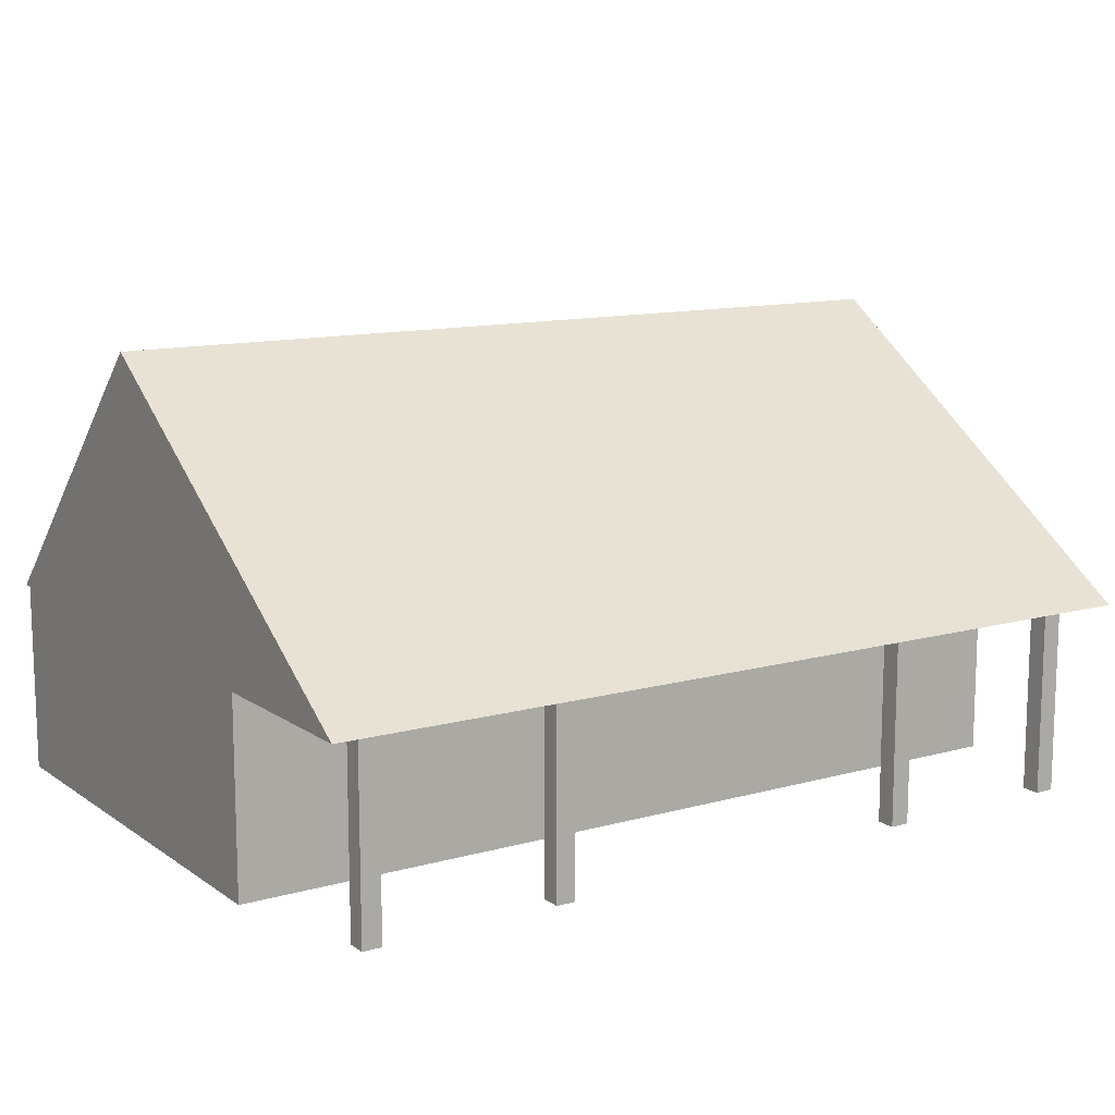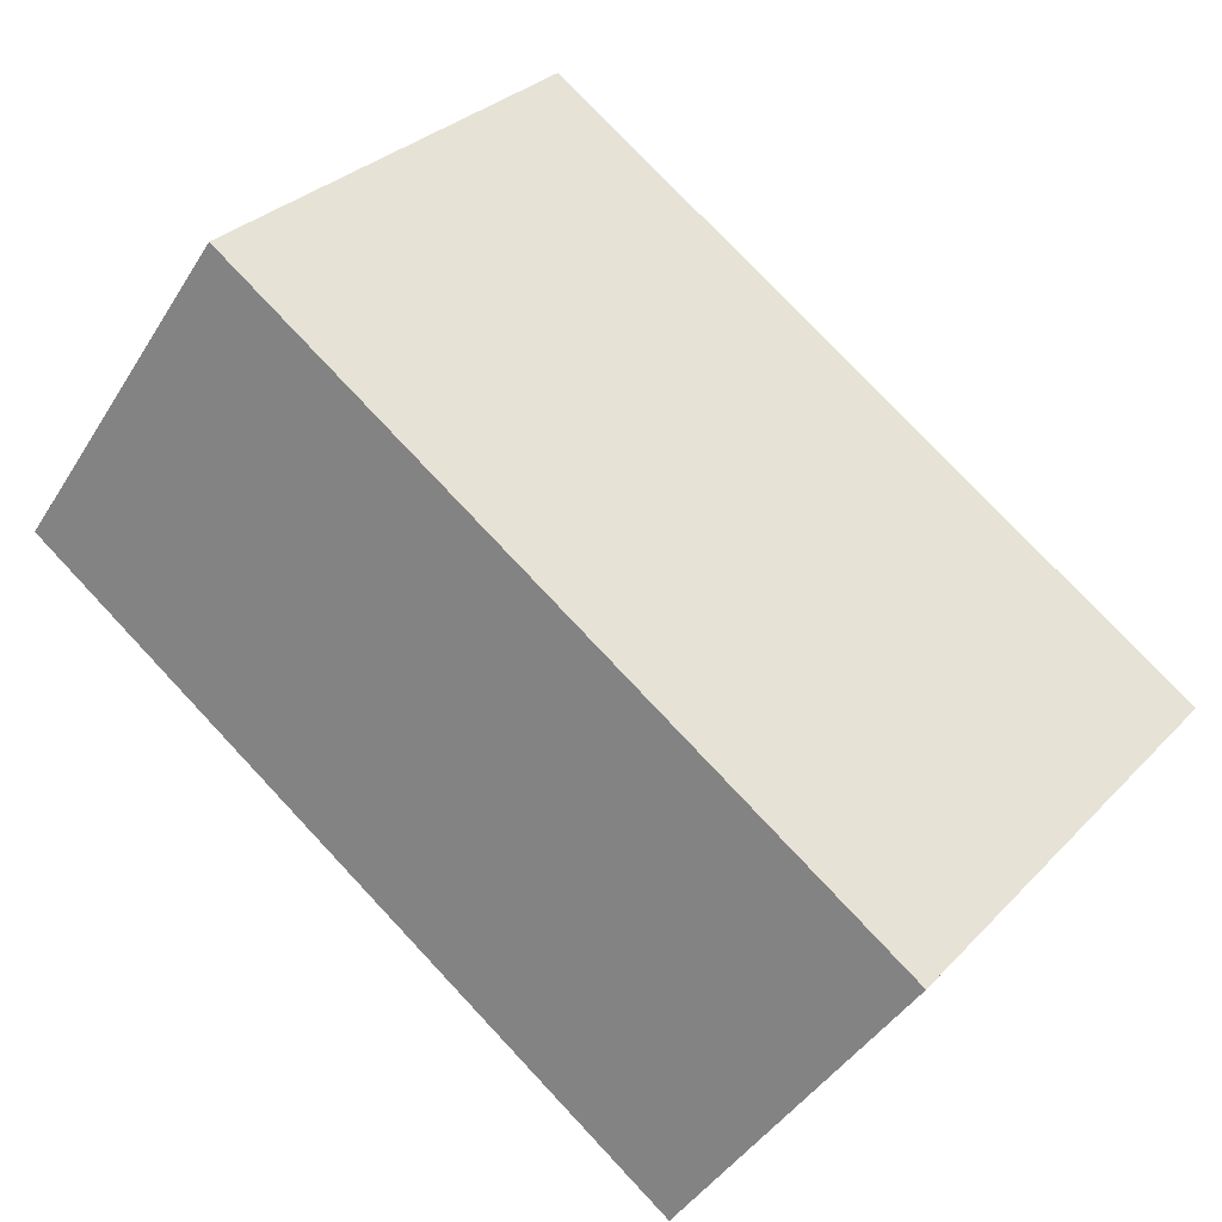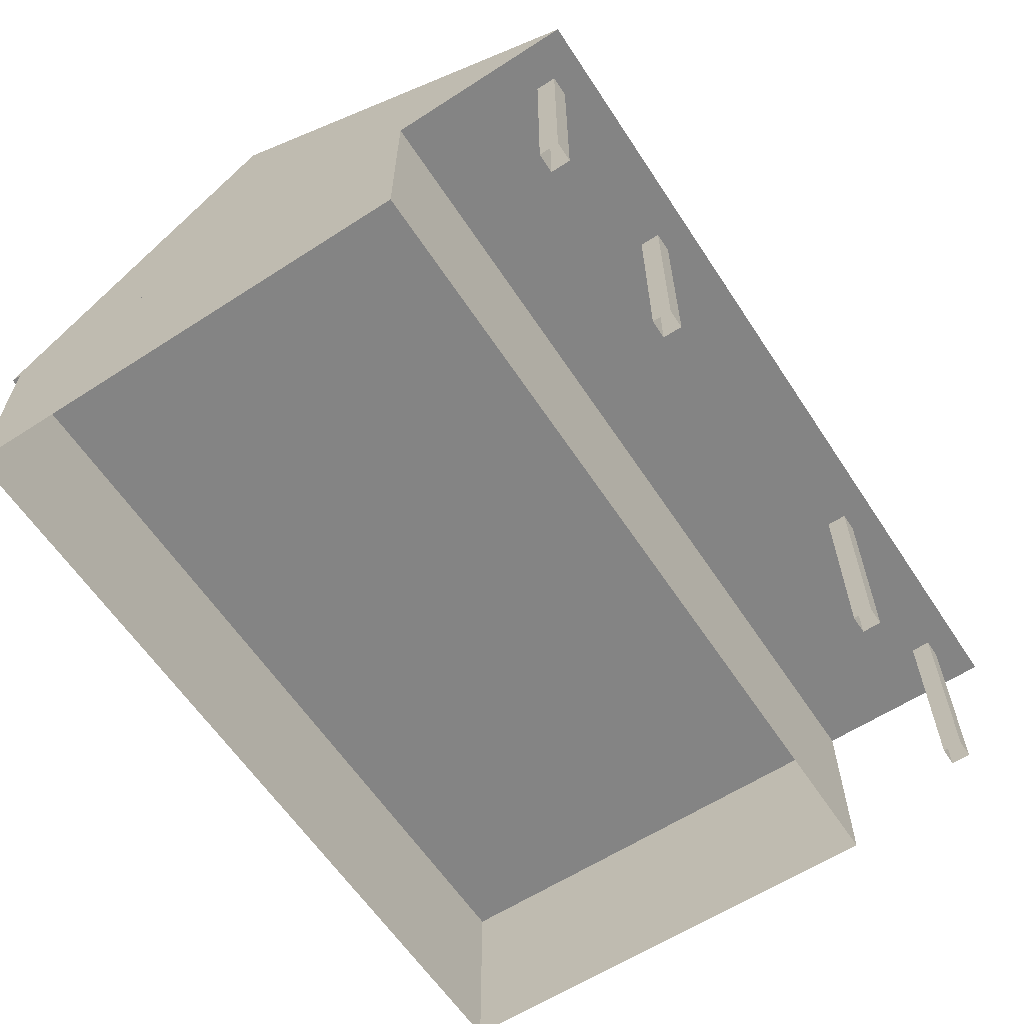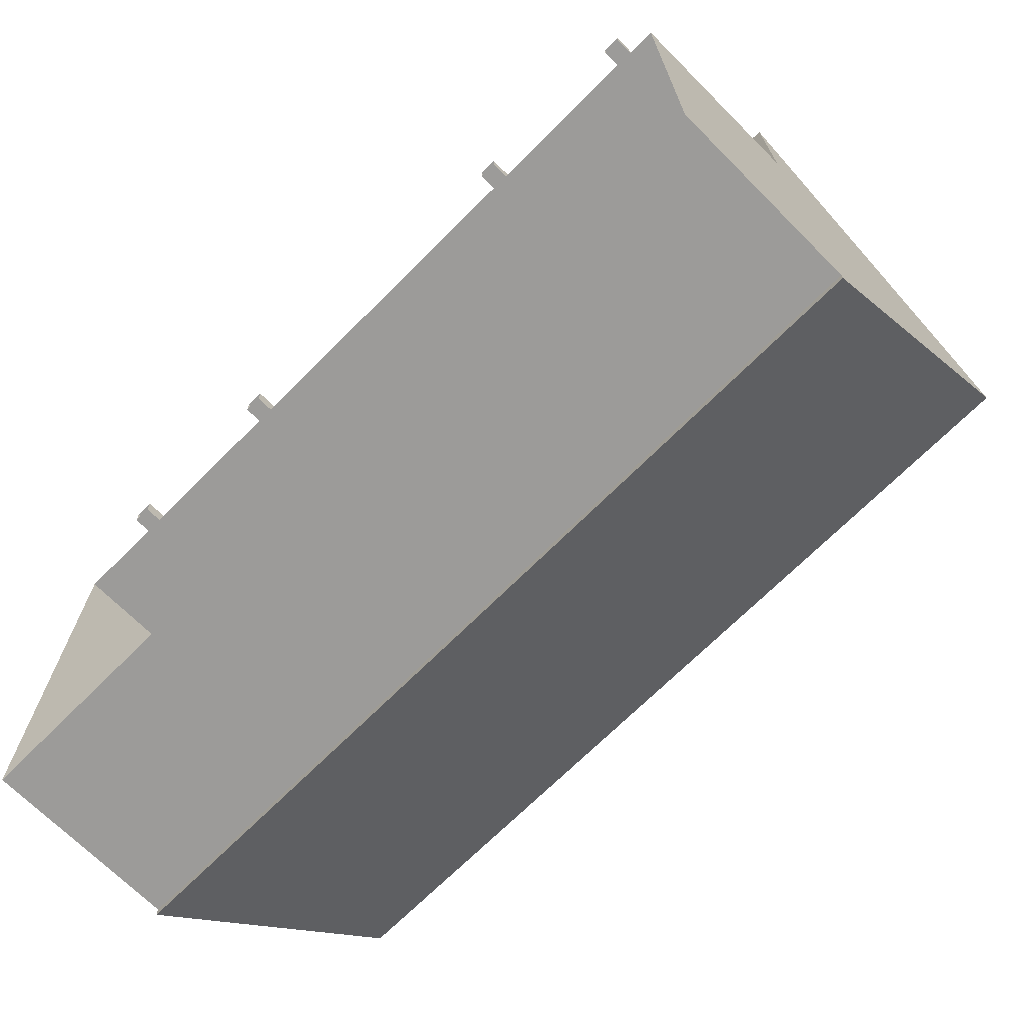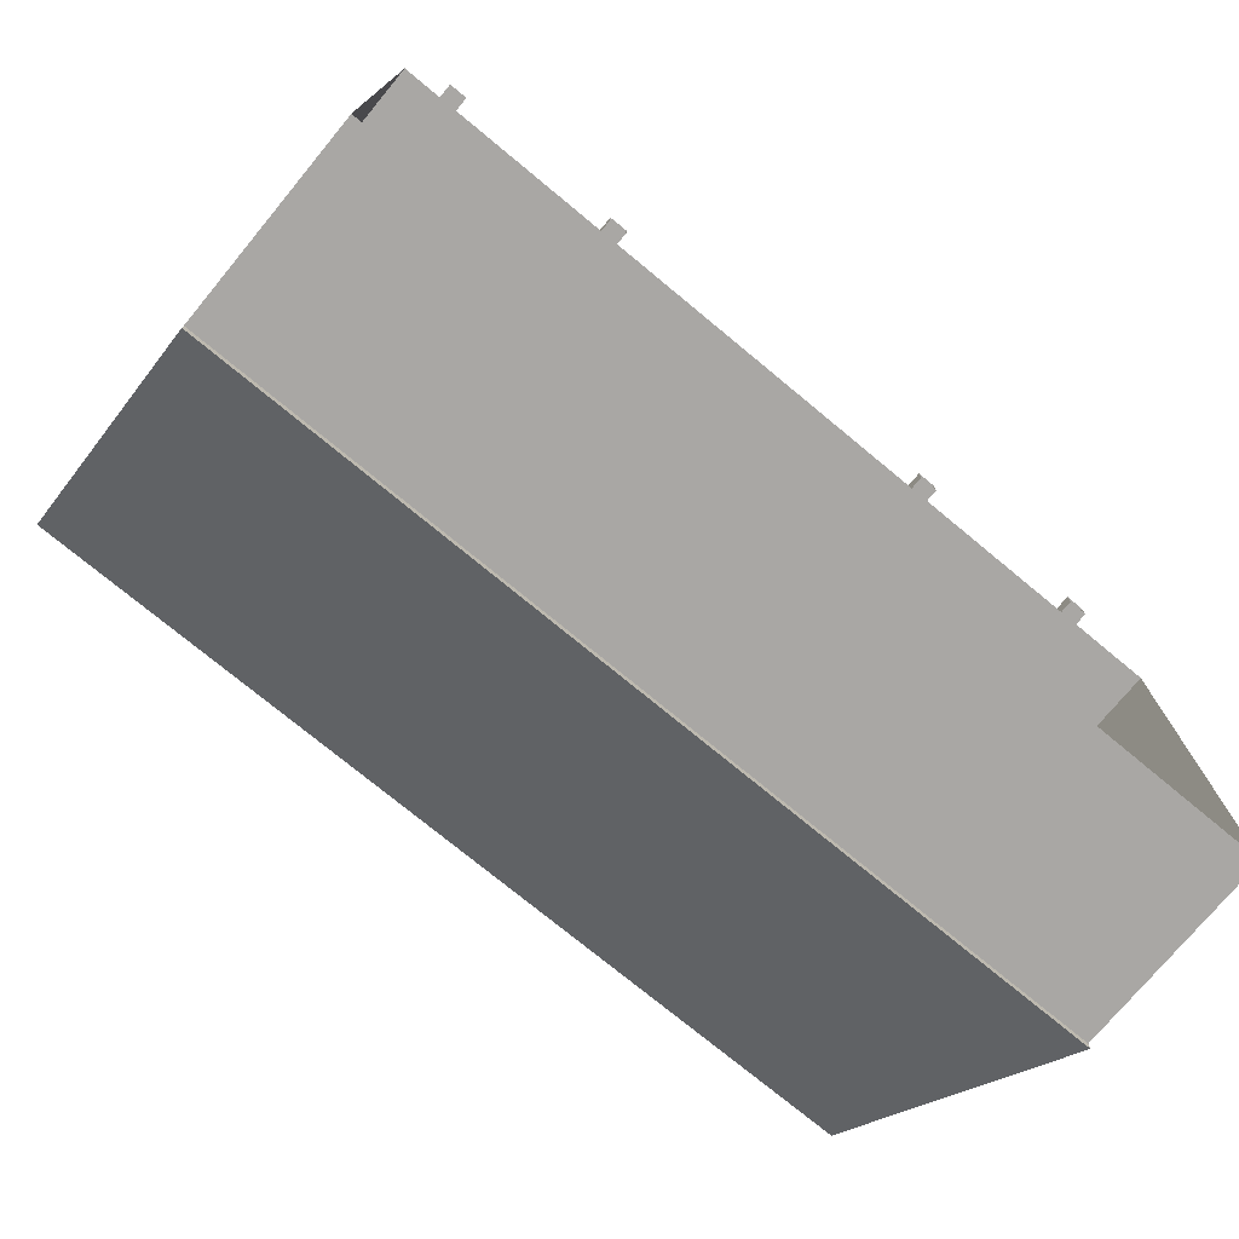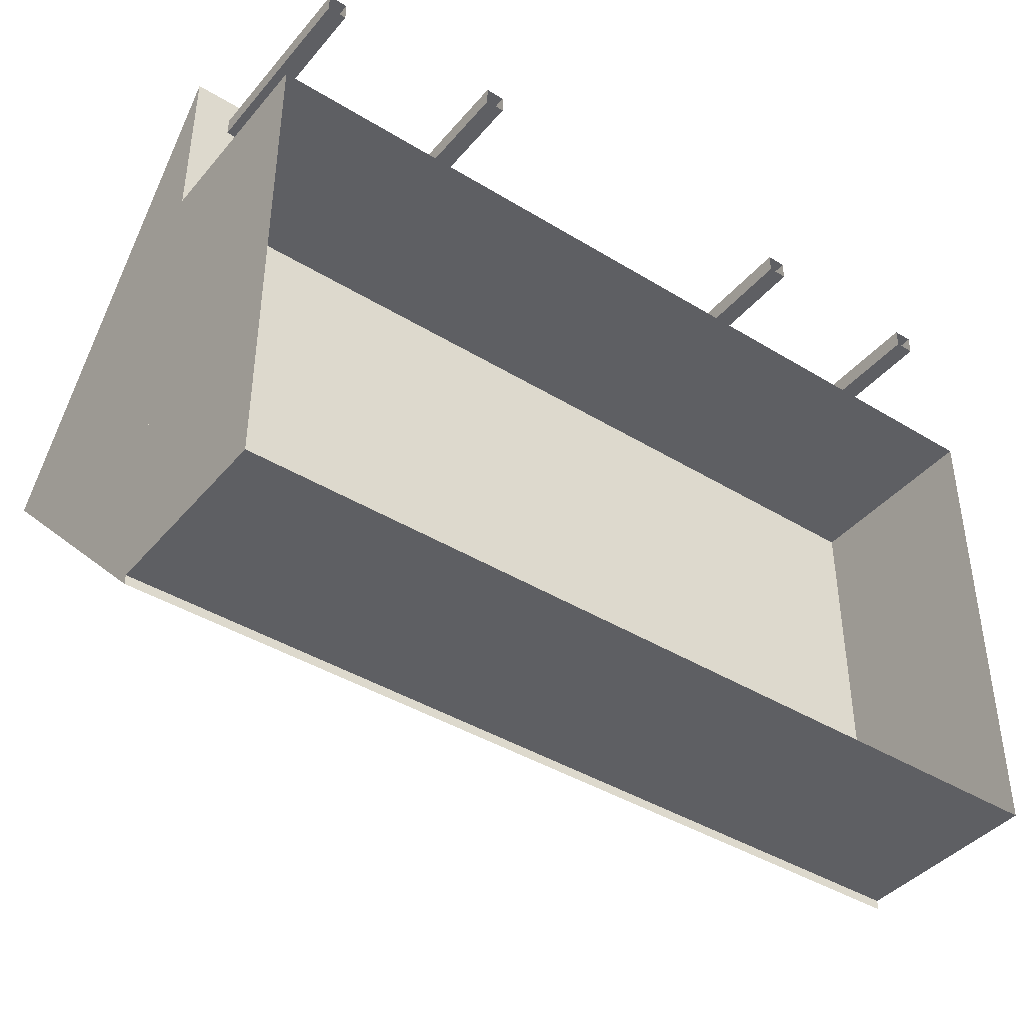
<metadata>
{"format":"obj","ext":"obj","renderer":"f3d","projection":"perspective","resolution":1024,"background":"white","views":[{"elev":12.2,"azim":-33.2,"up":"+Y"},{"elev":78.2,"azim":-133.3,"up":"+Y"},{"elev":-61.3,"azim":-56.7,"up":"+Y"},{"elev":-69.9,"azim":45.0,"up":"+Z"},{"elev":-74.7,"azim":-39.6,"up":"+Z"},{"elev":-41.6,"azim":-36.5,"up":"+Z"}]}
</metadata>
<code>
v  19.5 0 20.5
v  20.5 0 20.5
v  20.5 10 20.5
v  19.5 10 20.5
v  20.5 0 19.5
v  20.5 10 19.5
v  19.5 0 19.5
v  19.5 10 19.5
v  9.5 0 20.5
v  10.5 0 20.5
v  10.5 10 20.5
v  9.5 10 20.5
v  10.5 0 19.5
v  10.5 10 19.5
v  9.5 0 19.5
v  9.5 10 19.5
v  -10.5 0 20.5
v  -9.5 0 20.5
v  -9.5 10 20.5
v  -10.5 10 20.5
v  -9.5 0 19.5
v  -9.5 10 19.5
v  -10.5 0 19.5
v  -10.5 10 19.5
v  22.5 14.67 3.429
v  22.5 10 22
v  22.5 10 -13
v  22.5 24 1.286
v  -22.5 10 -13
v  -22.5 10 22
v  -22.5 24 1.286
v  -22.5 14.67 3.429
v  -22.5 10 12.5
v  22.5 10 12.5
v  22.5 10 -12.5
v  -22.5 10 -12.5
v  -22.5 0 12.5
v  22.5 0 12.5
v  22.5 0 -12.5
v  -22.5 0 -12.5
v  -20.5 0 20.5
v  -19.5 0 20.5
v  -19.5 10 20.5
v  -20.5 10 20.5
v  -19.5 0 19.5
v  -19.5 10 19.5
v  -20.5 0 19.5
v  -20.5 10 19.5
g WesternHouse
f 1 2 3
f 3 4 1
f 2 5 6
f 6 3 2
f 5 7 8
f 8 6 5
f 7 1 4
f 4 8 7
f 9 10 11
f 11 12 9
f 10 13 14
f 14 11 10
f 13 15 16
f 16 14 13
f 15 9 12
f 12 16 15
f 17 18 19
f 19 20 17
f 18 21 22
f 22 19 18
f 21 23 24
f 24 22 21
f 23 17 20
f 20 24 23
f 25 26 27
f 25 27 28
f 25 28 26
f 29 27 26
f 26 30 29
f 31 28 27
f 27 29 31
f 30 26 28
f 28 31 30
f 30 32 29
f 29 32 31
f 31 32 30
f 33 34 35
f 35 36 33
f 37 38 34
f 34 33 37
f 38 39 35
f 35 34 38
f 39 40 36
f 36 35 39
f 40 37 33
f 33 36 40
f 41 42 43
f 43 44 41
f 42 45 46
f 46 43 42
f 45 47 48
f 48 46 45
f 47 41 44
f 44 48 47

</code>
